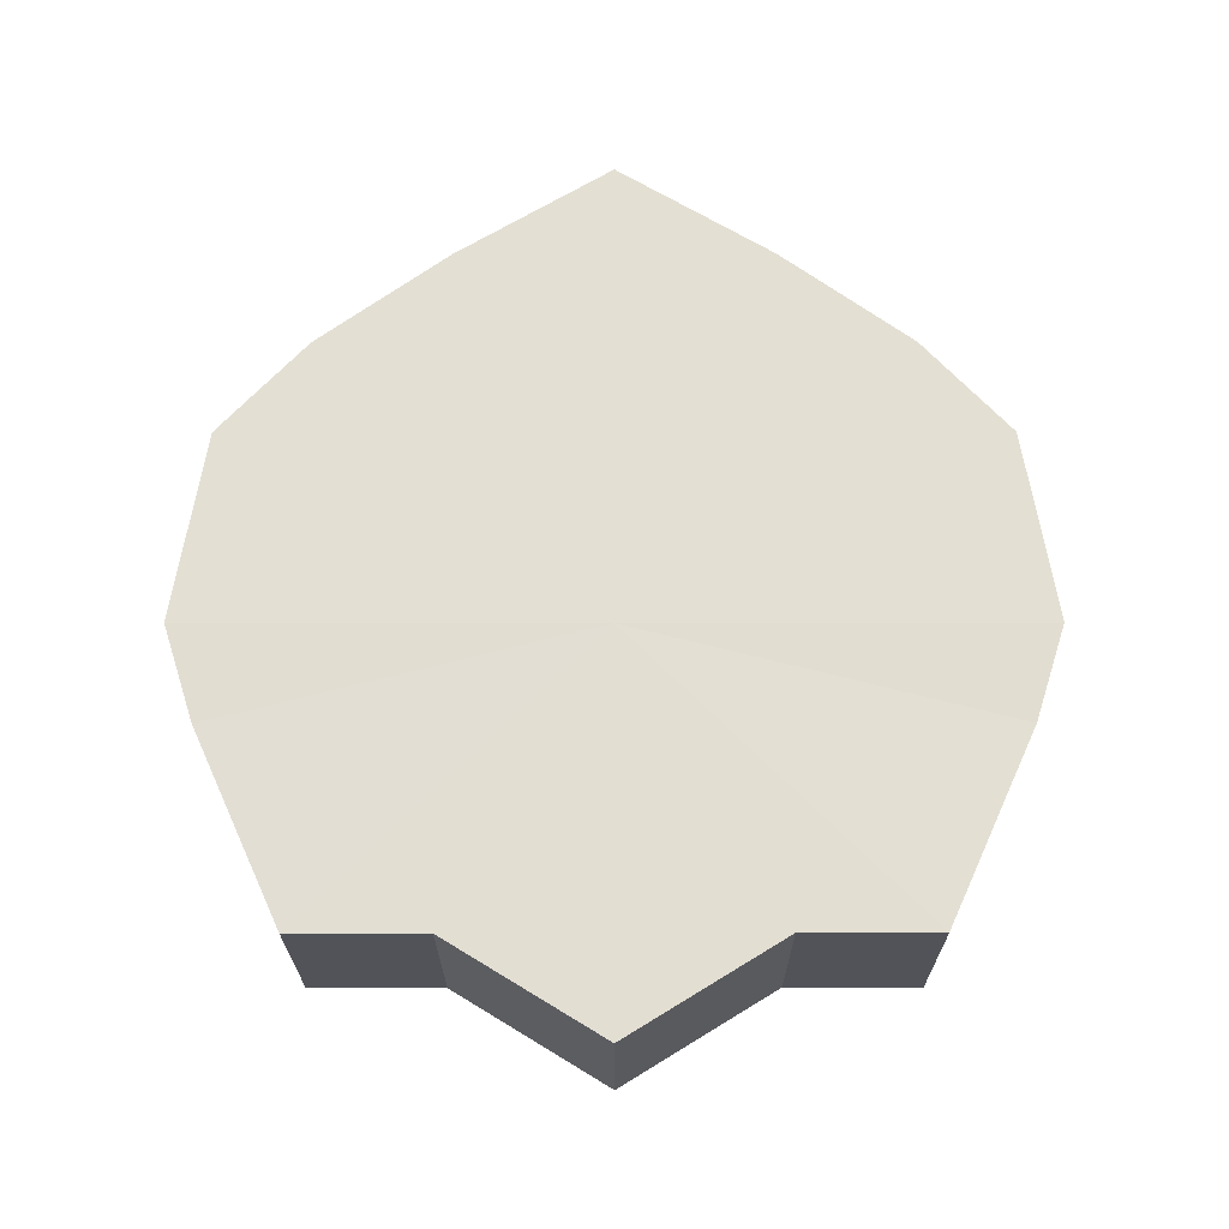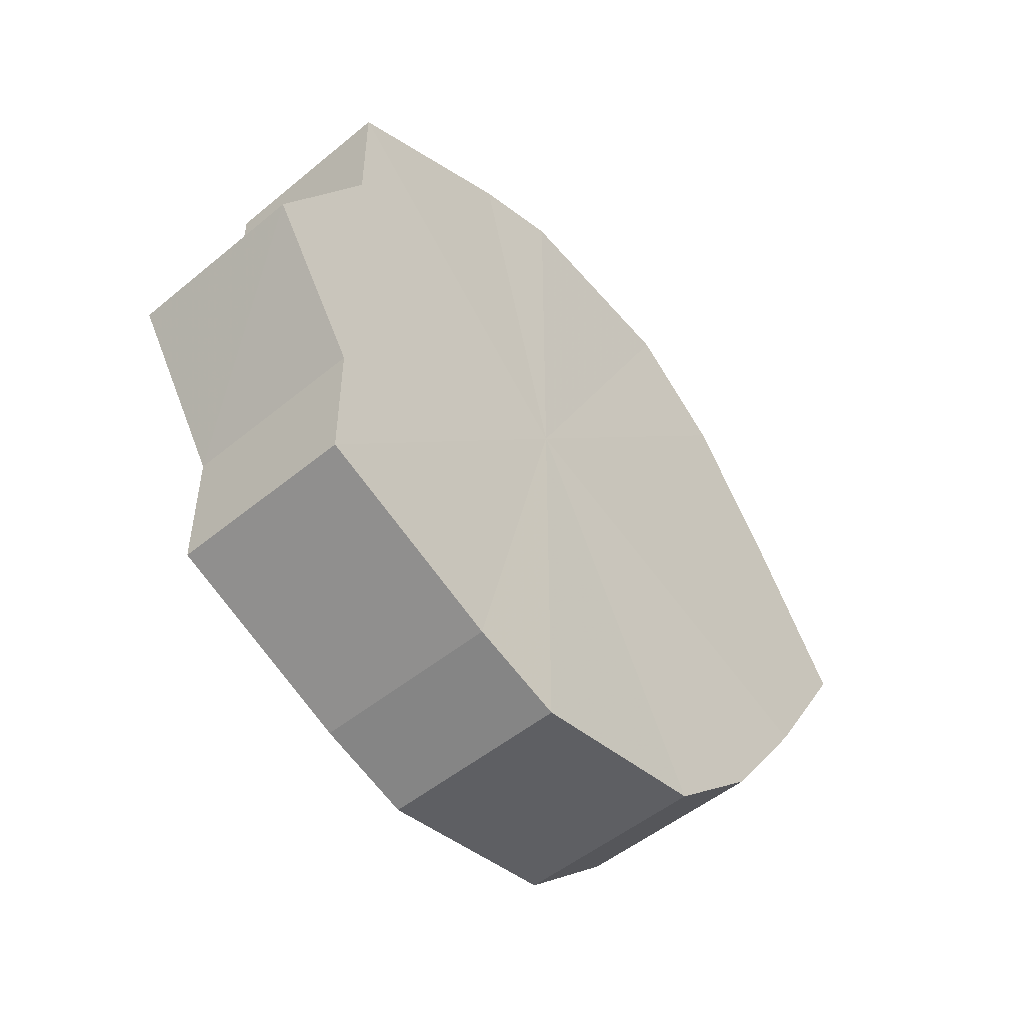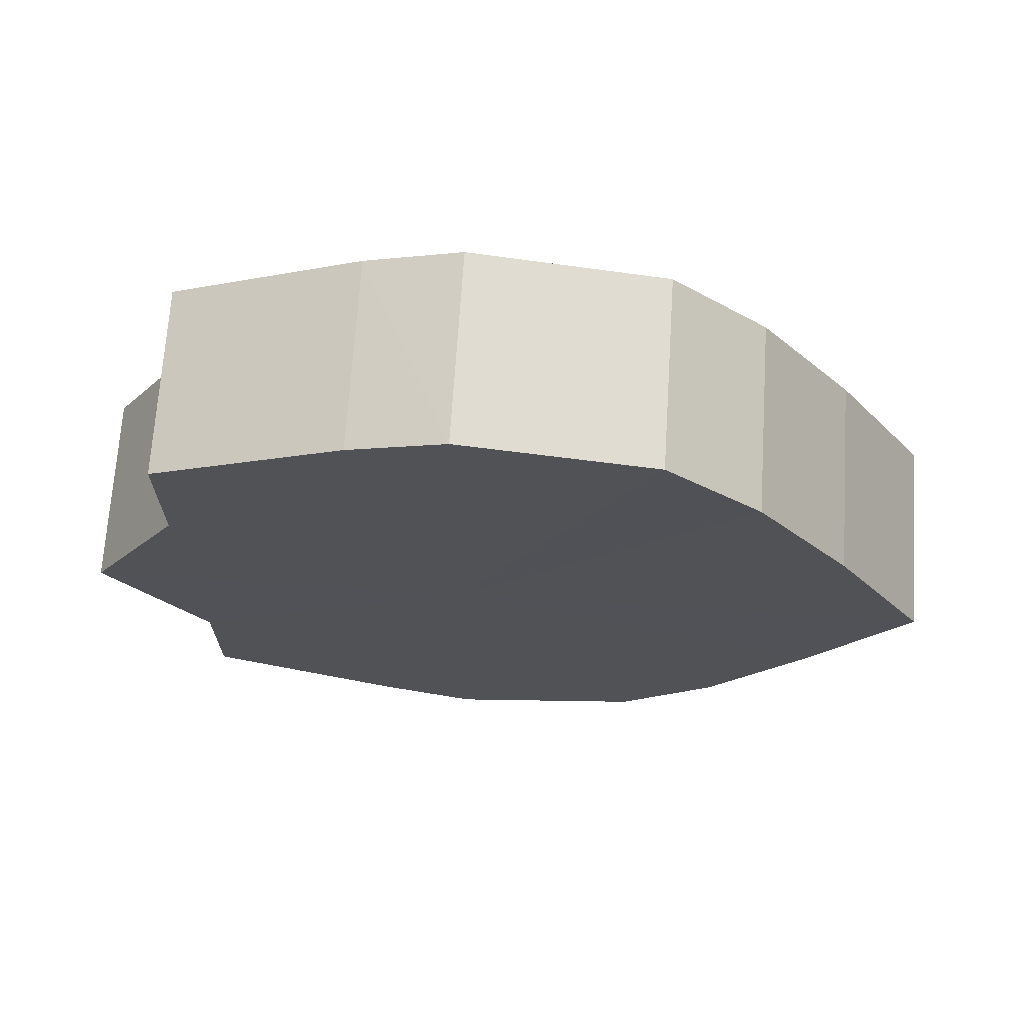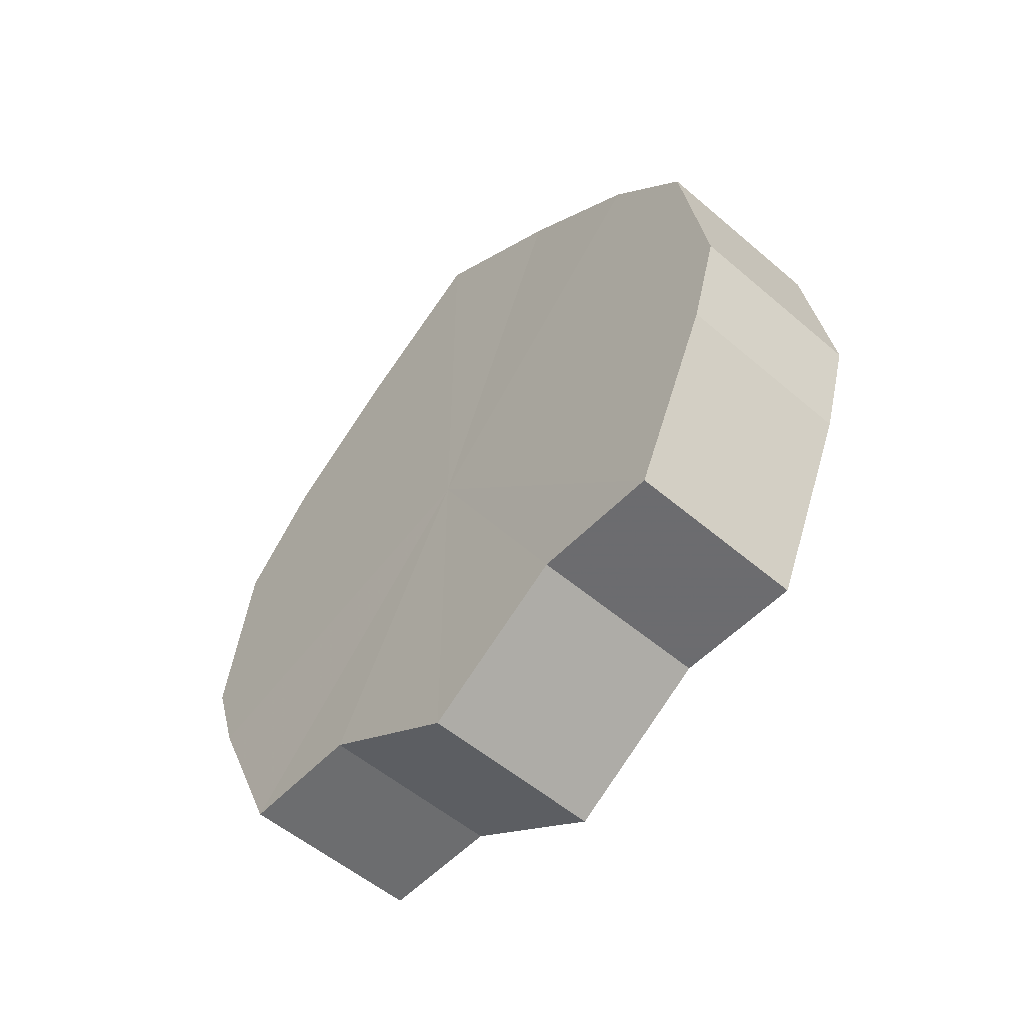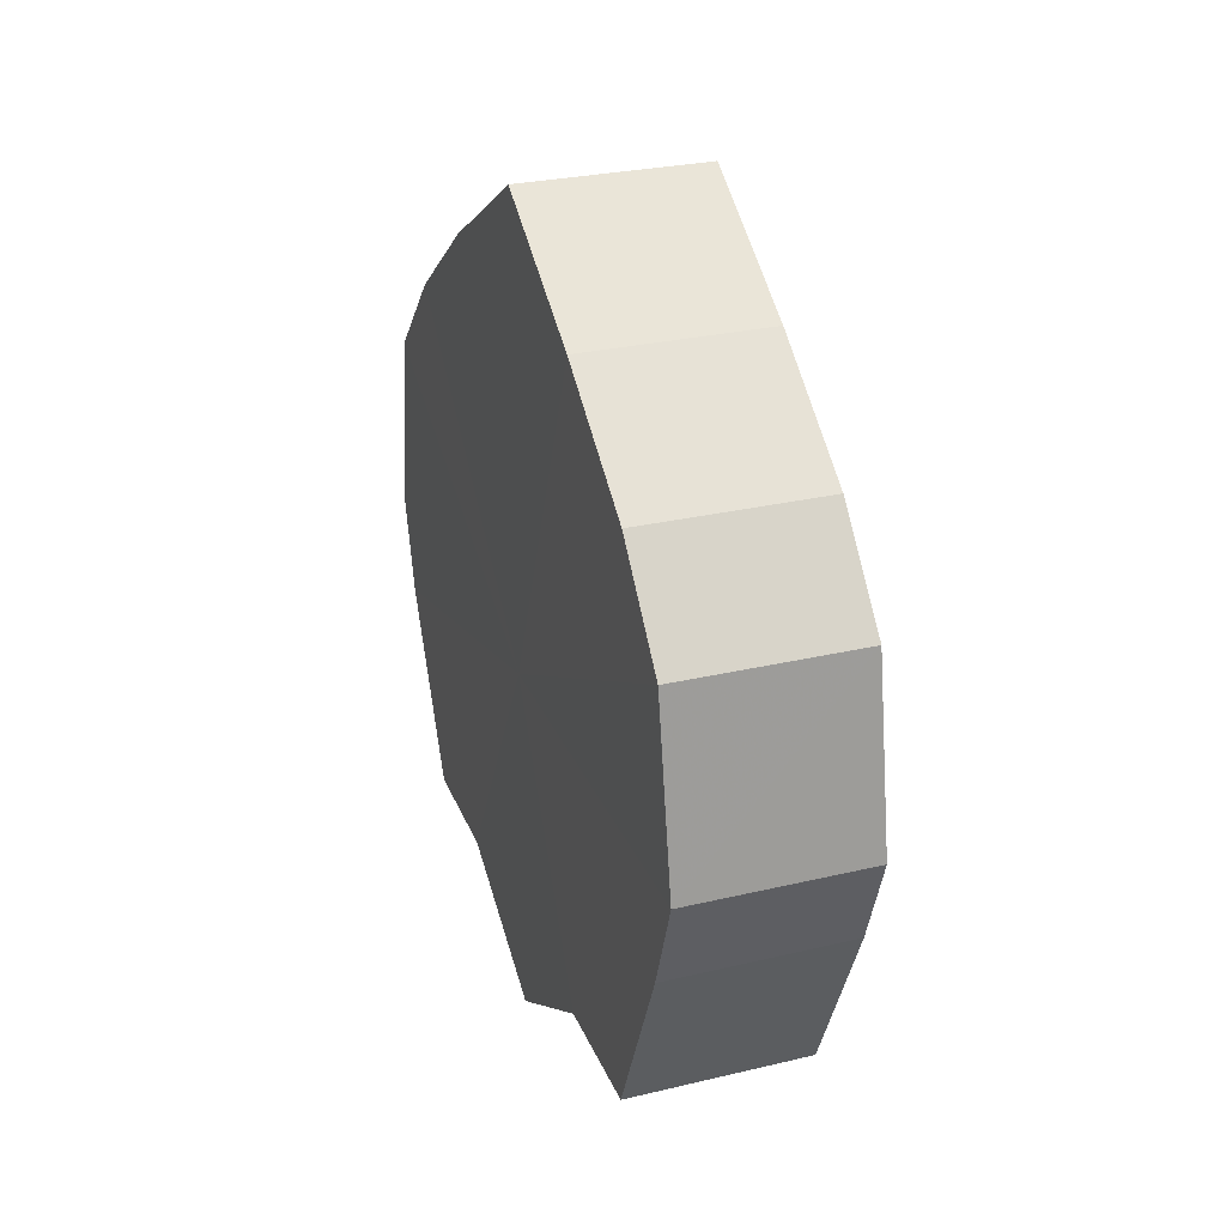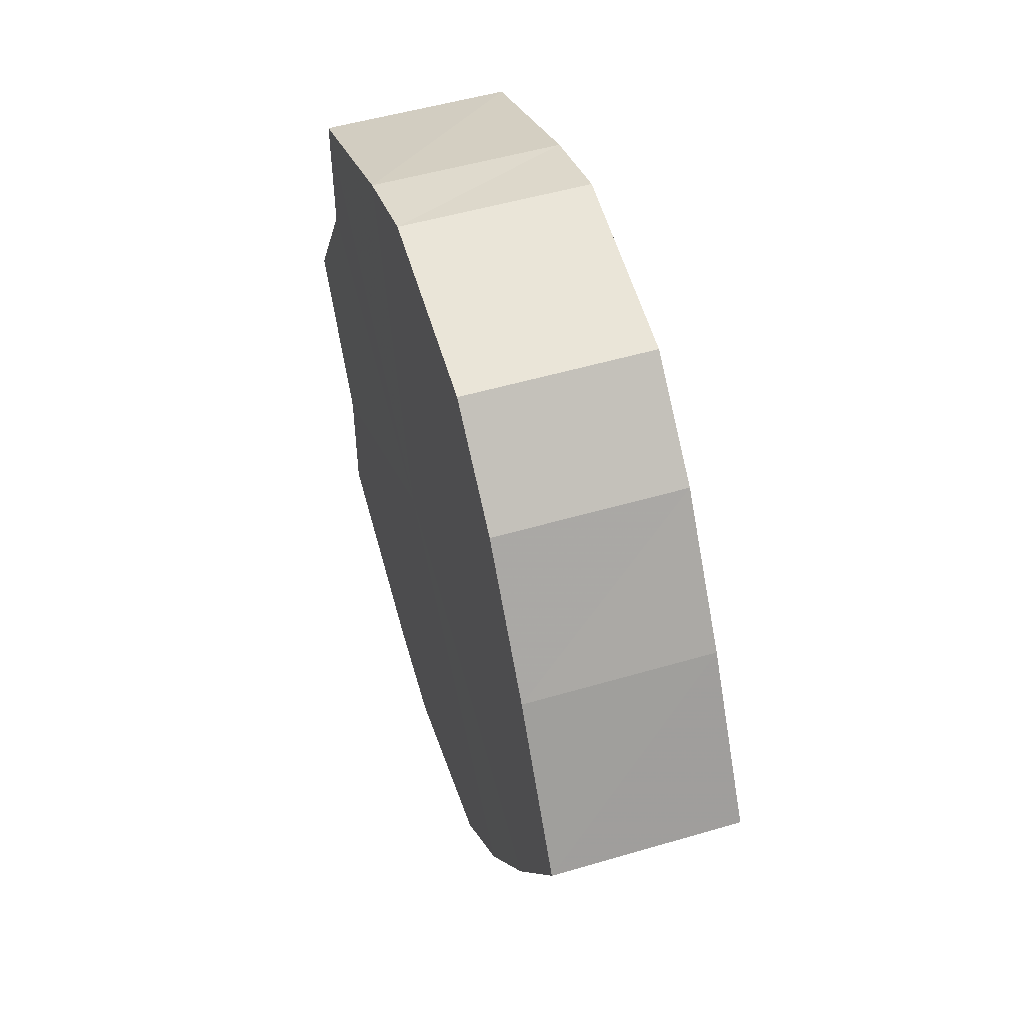
<metadata>
{"format":"obj","ext":"obj","renderer":"f3d","projection":"perspective","resolution":1024,"background":"white","views":[{"elev":-22.7,"azim":-89.9,"up":"+Y"},{"elev":-50.6,"azim":42.1,"up":"+Z"},{"elev":69.0,"azim":93.7,"up":"+Z"},{"elev":-54.2,"azim":-42.1,"up":"+Y"},{"elev":28.4,"azim":-19.6,"up":"+Y"},{"elev":51.5,"azim":162.4,"up":"+Z"}]}
</metadata>
<code>
o 9456
v 2245 1853 7.307
v 2245 1853 7.323
v 2244 1853 7.307
v 2245 1853 7.337
v 2244 1853 7.323
v 2245 1853 7.291
v 2244 1853 7.291
v 2245 1853 7.346
v 2244 1853 7.337
v 2245 1853 7.277
v 2244 1853 7.277
v 2245 1853 7.349
v 2244 1853 7.346
v 2245 1853 7.268
v 2244 1853 7.268
v 2245 1853 7.346
v 2244 1853 7.349
v 2245 1853 7.265
v 2244 1853 7.265
v 2245 1853 7.337
v 2244 1853 7.346
v 2245 1853 7.268
v 2244 1853 7.268
v 2245 1853 7.323
v 2244 1853 7.337
v 2245 1853 7.277
v 2244 1853 7.277
v 2245 1853 7.307
v 2244 1853 7.323
v 2245 1853 7.291
v 2244 1853 7.291
v 2244 1853 7.307
v 2244 1853 7.307
v 2245 1853 7.323
v 2244 1853 7.323
v 2245 1853 7.337
v 2244 1853 7.337
v 2244 1853 7.291
v 2245 1853 7.307
v 2244 1853 7.277
v 2245 1853 7.291
v 2245 1853 7.346
v 2244 1853 7.346
v 2244 1853 7.268
v 2245 1853 7.277
v 2244 1853 7.265
v 2245 1853 7.268
v 2245 1853 7.349
v 2244 1853 7.349
v 2244 1853 7.268
v 2245 1853 7.265
v 2244 1853 7.277
v 2245 1853 7.268
v 2245 1853 7.346
v 2244 1853 7.346
v 2244 1853 7.291
v 2245 1853 7.277
v 2244 1853 7.307
v 2245 1853 7.291
v 2245 1853 7.337
v 2244 1853 7.337
v 2244 1853 7.323
v 2245 1853 7.307
v 2245 1853 7.323
v 2245 1853 7.307
v 2245 1853 7.323
v 2245 1853 7.307
v 2245 1853 7.337
v 2245 1853 7.291
v 2245 1853 7.346
v 2245 1853 7.277
v 2245 1853 7.349
v 2245 1853 7.268
v 2245 1853 7.346
v 2245 1853 7.265
v 2245 1853 7.337
v 2245 1853 7.268
v 2245 1853 7.323
v 2245 1853 7.277
v 2245 1853 7.307
v 2245 1853 7.291
v 2244 1853 7.307
v 2244 1853 7.307
v 2244 1853 7.323
v 2244 1853 7.291
v 2244 1853 7.337
v 2244 1853 7.277
v 2244 1853 7.346
v 2244 1853 7.268
v 2244 1853 7.349
v 2244 1853 7.265
v 2244 1853 7.346
v 2244 1853 7.268
v 2244 1853 7.337
v 2244 1853 7.277
v 2244 1853 7.323
v 2244 1853 7.291
v 2244 1853 7.307
f 1 2 3
f 2 4 5
f 6 1 7
f 4 8 9
f 10 6 11
f 8 12 13
f 14 10 15
f 12 16 17
f 18 14 19
f 16 20 21
f 22 18 23
f 20 24 25
f 26 22 27
f 24 28 29
f 30 26 31
f 28 30 32
f 33 34 35
f 35 36 37
f 38 39 33
f 40 41 38
f 37 42 43
f 44 45 40
f 46 47 44
f 43 48 49
f 50 51 46
f 52 53 50
f 49 54 55
f 56 57 52
f 58 59 56
f 55 60 61
f 62 63 58
f 61 64 62
f 65 66 67
f 65 68 66
f 65 67 69
f 65 70 68
f 65 69 71
f 65 72 70
f 65 71 73
f 65 74 72
f 65 73 75
f 65 76 74
f 65 75 77
f 65 78 76
f 65 77 79
f 65 80 78
f 65 79 81
f 65 81 80
f 82 83 84
f 82 85 83
f 82 84 86
f 82 87 85
f 82 86 88
f 82 89 87
f 82 88 90
f 82 91 89
f 82 90 92
f 82 93 91
f 82 92 94
f 82 95 93
f 82 94 96
f 82 97 95
f 82 96 98
f 82 98 97

</code>
